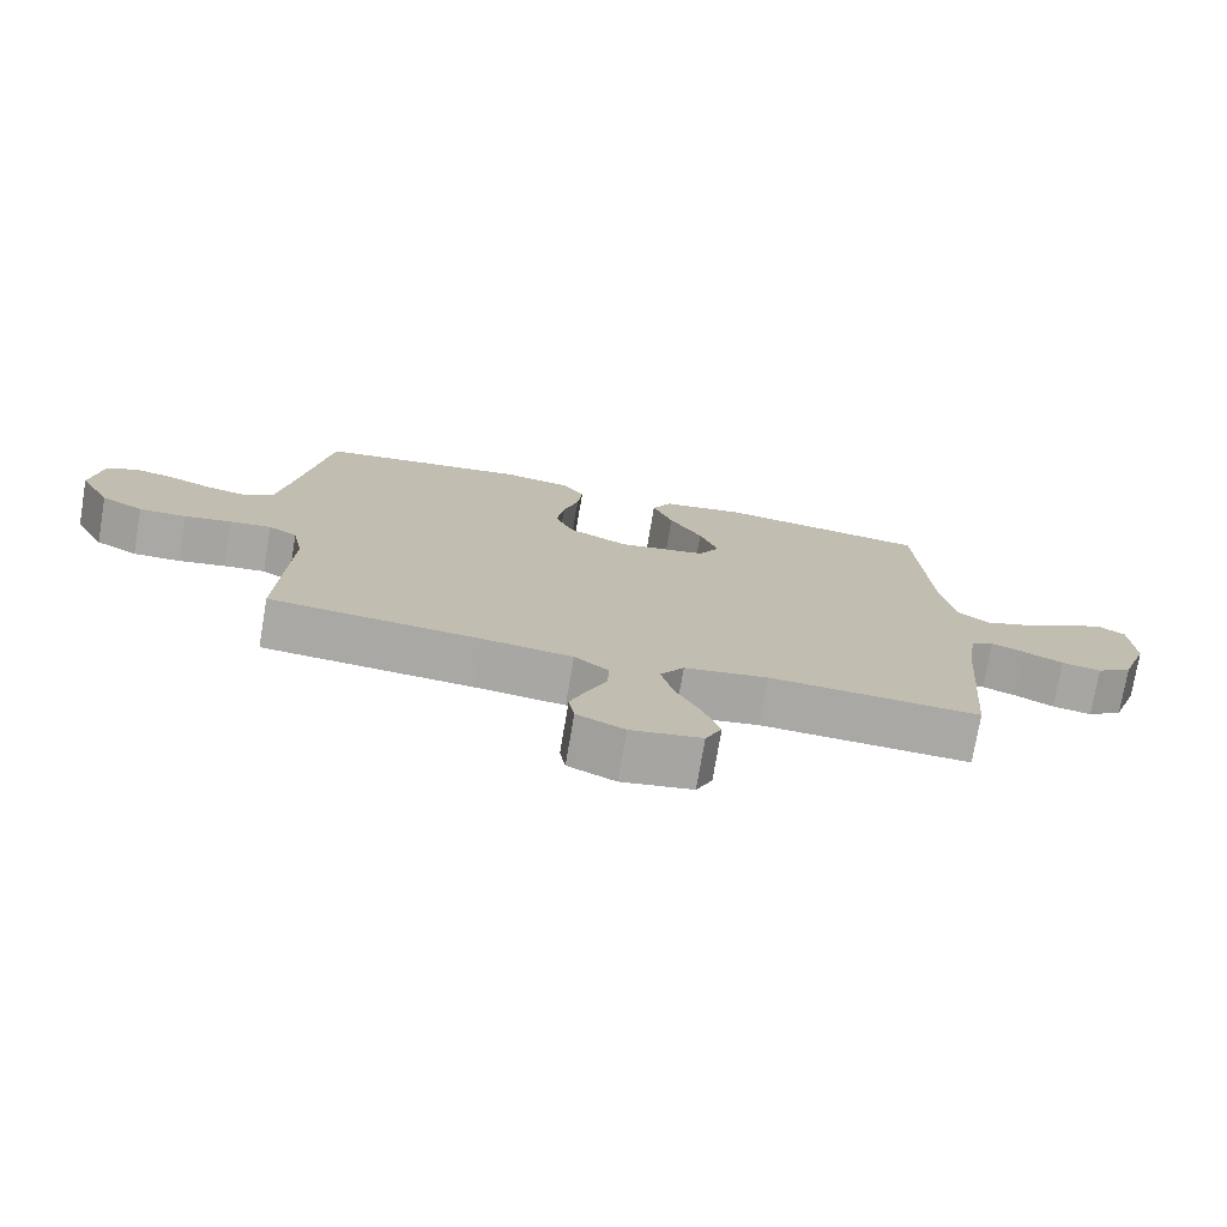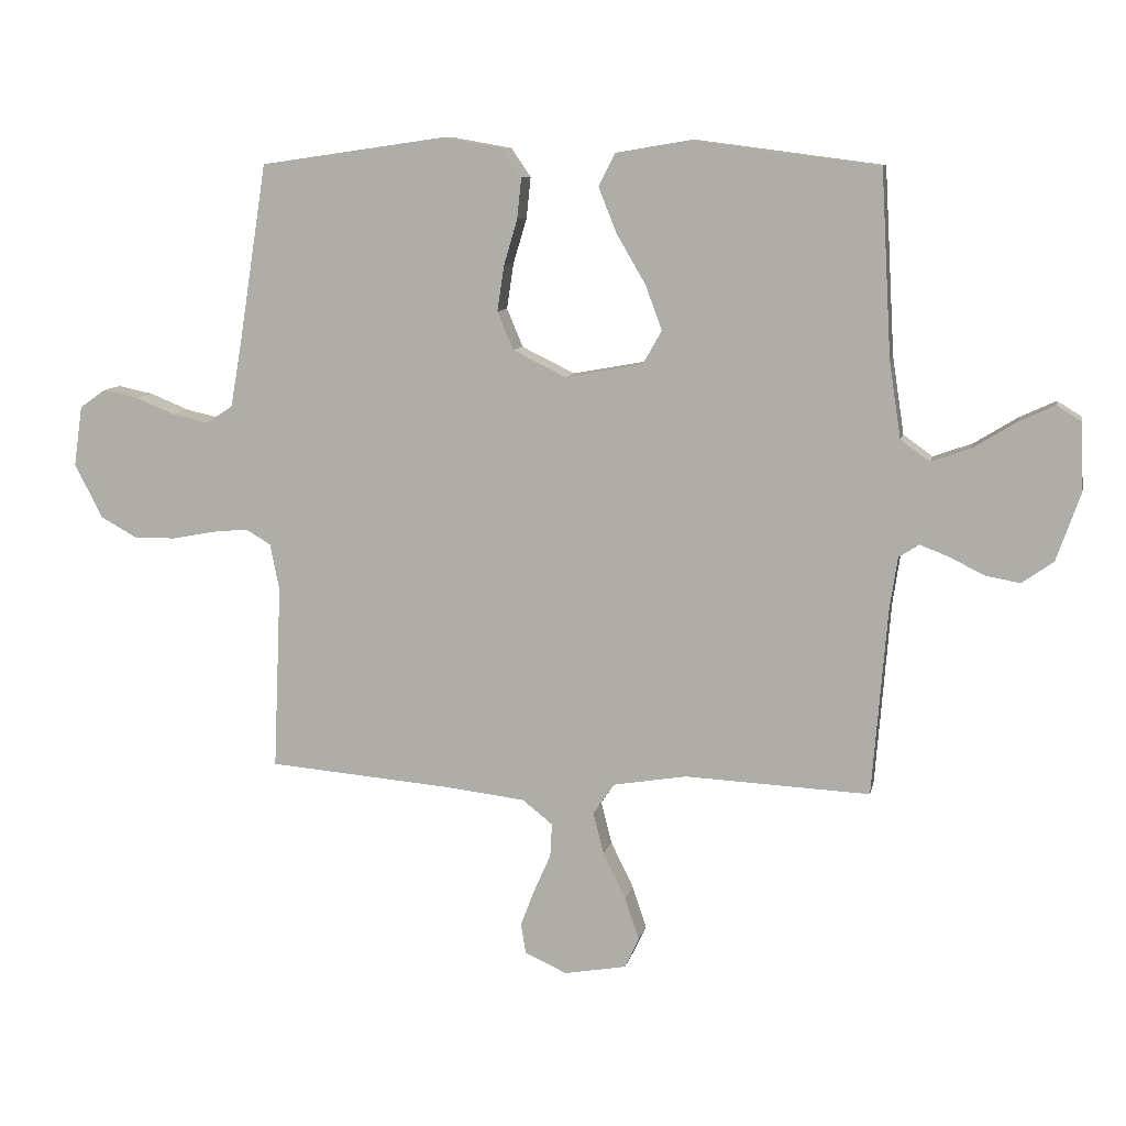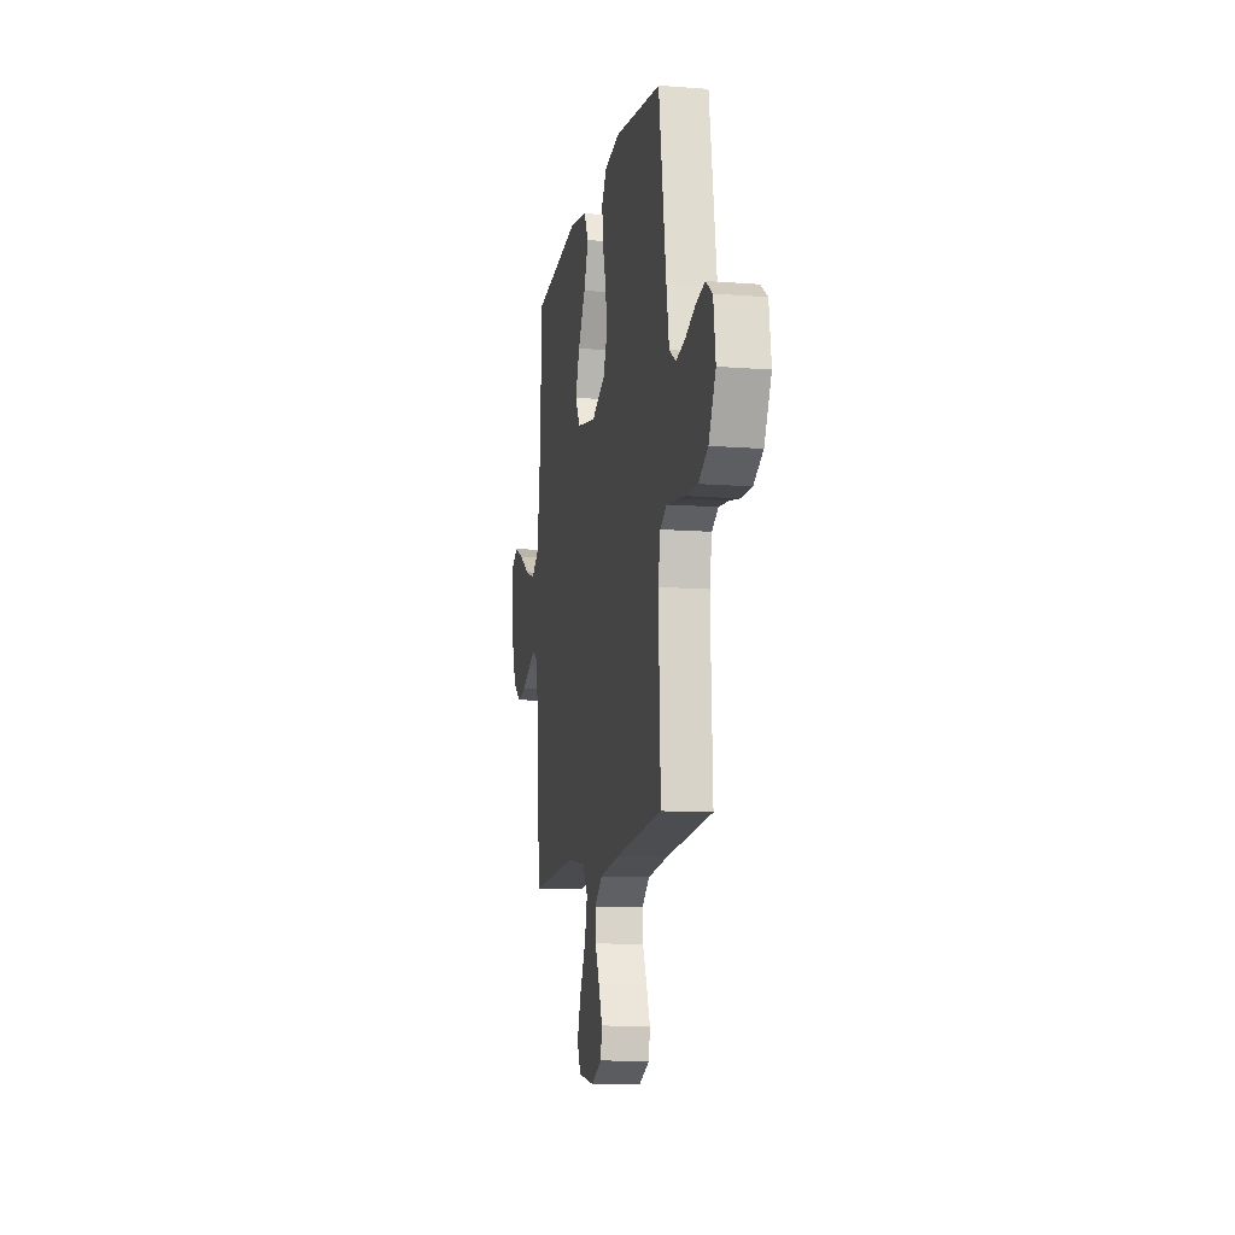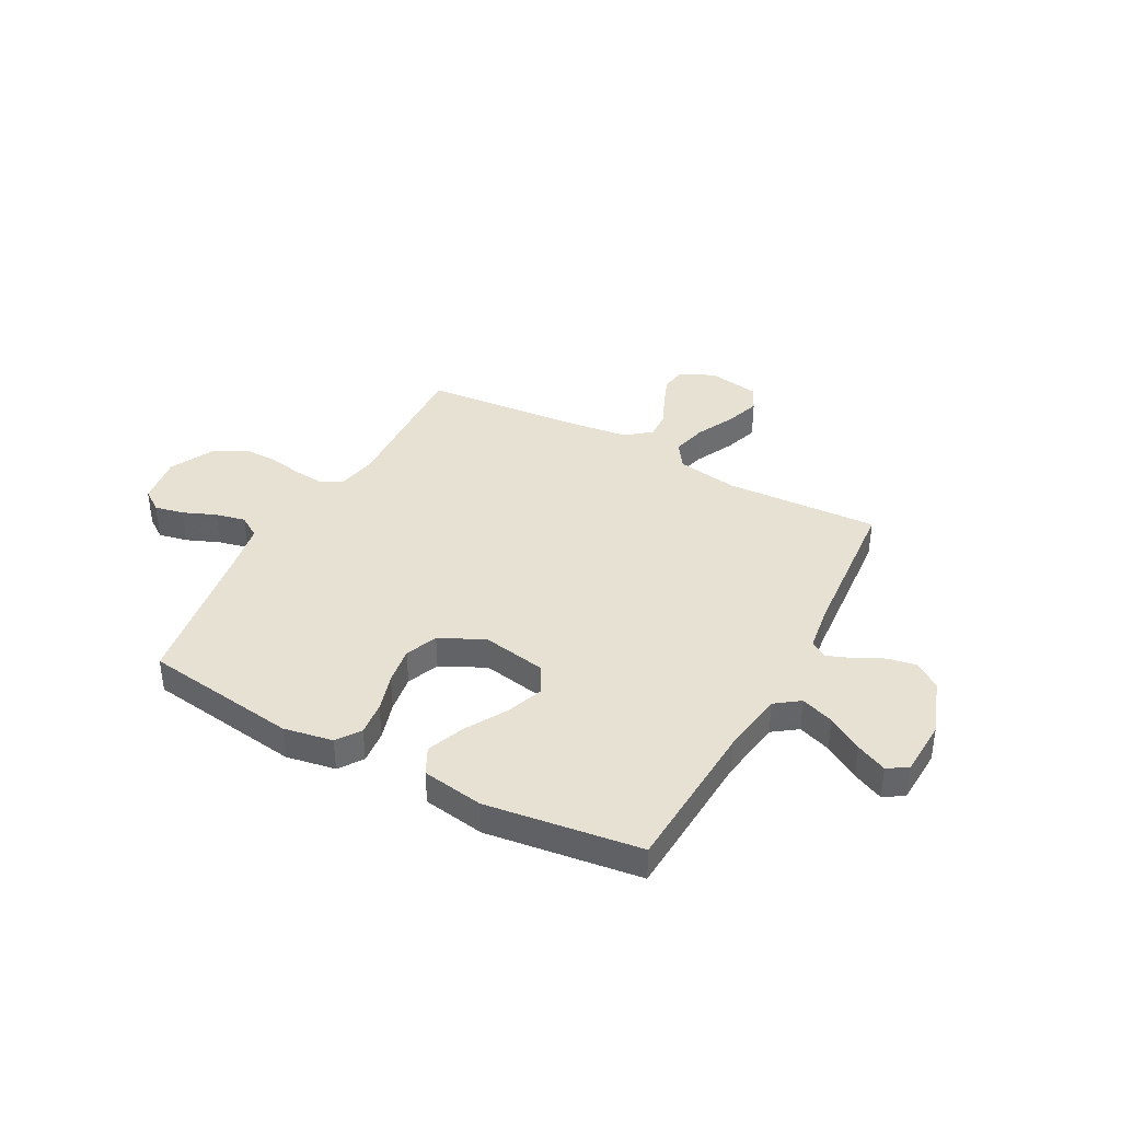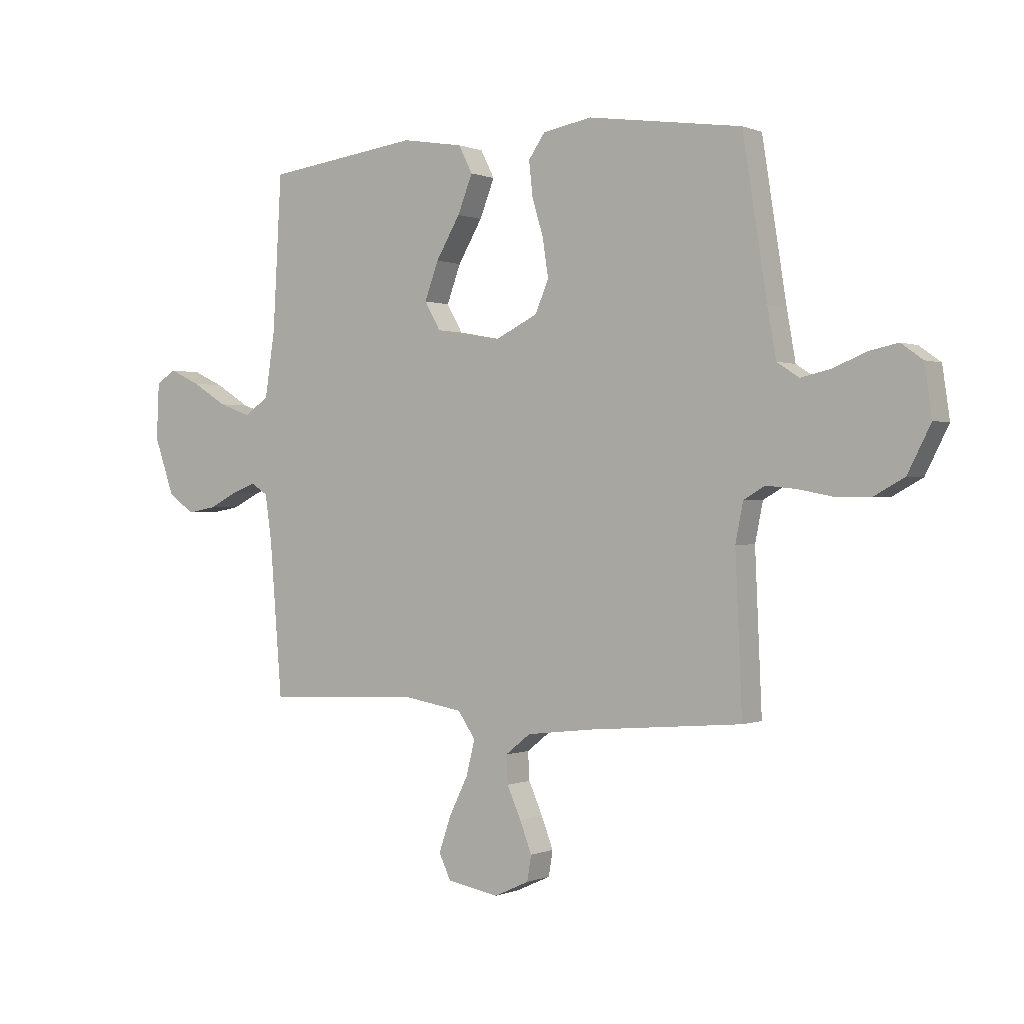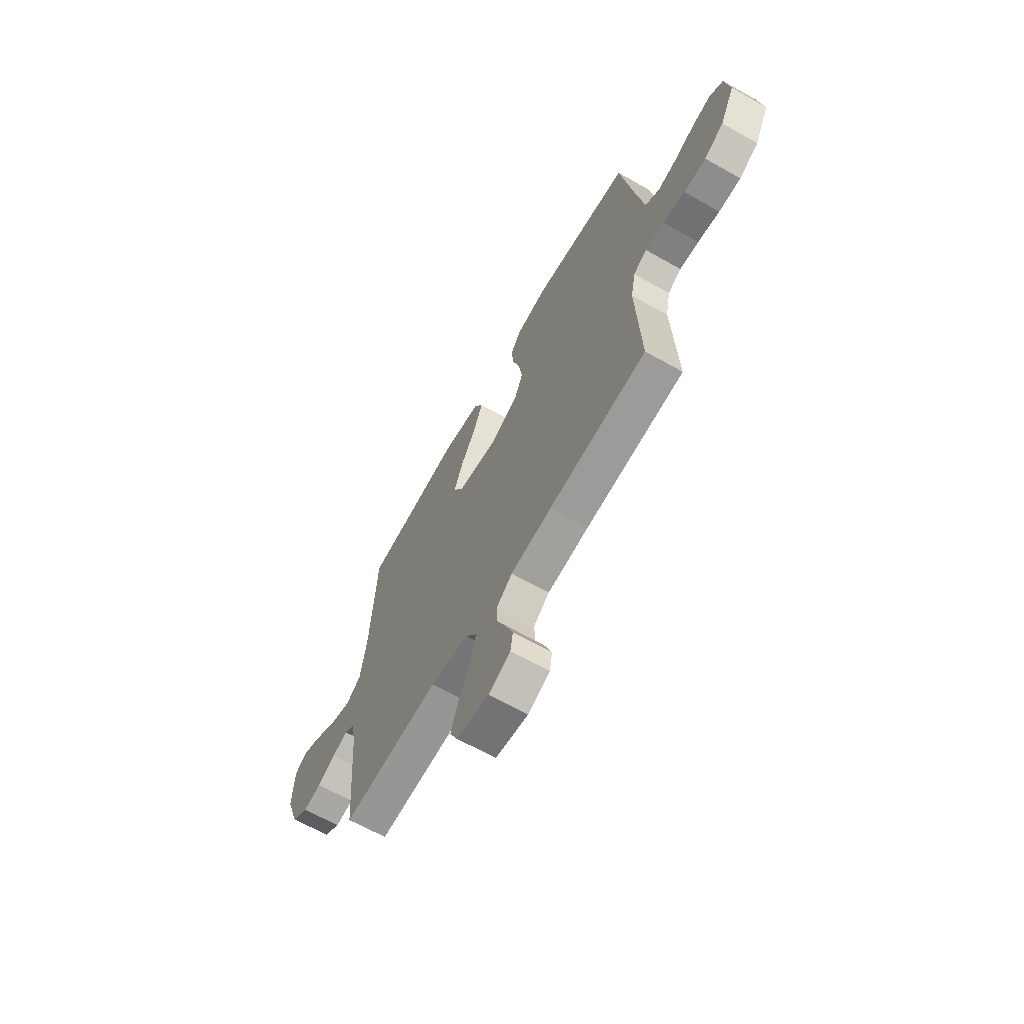
<metadata>
{"format":"obj","ext":"obj","renderer":"f3d","projection":"perspective","resolution":1024,"background":"white","views":[{"elev":-75.0,"azim":-9.6,"up":"+Z"},{"elev":9.5,"azim":11.6,"up":"+Z"},{"elev":-11.4,"azim":-100.7,"up":"+Z"},{"elev":38.8,"azim":28.2,"up":"+Y"},{"elev":0.1,"azim":-145.9,"up":"+Z"},{"elev":-65.4,"azim":-119.6,"up":"+Z"}]}
</metadata>
<code>
v 0.5 0.07 0.5
v 0.517 0.07 0.2
v 0.536 0.07 0.075
v 0.583 0.07 0.041
v 0.647 0.07 0.064
v 0.715 0.07 0.106
v 0.775 0.07 0.134
v 0.814 0.07 0.11
v 0.819 0.07 0
v 0.78 0.07 -0.111
v 0.729 0.07 -0.147
v 0.673 0.07 -0.137
v 0.617 0.07 -0.109
v 0.57 0.07 -0.091
v 0.537 0.07 -0.112
v 0.524 0.07 -0.2
v 0.5 0.07 -0.5
v 0.2 0.07 -0.486
v 0.081 0.07 -0.506
v 0.047 0.07 -0.556
v 0.064 0.07 -0.624
v 0.101 0.07 -0.699
v 0.124 0.07 -0.767
v 0.101 0.07 -0.816
v 0 0.07 -0.834
v -0.068 0.07 -0.803
v -0.076 0.07 -0.754
v -0.053 0.07 -0.694
v -0.026 0.07 -0.633
v -0.023 0.07 -0.579
v -0.072 0.07 -0.54
v -0.2 0.07 -0.525
v -0.5 0.07 -0.5
v -0.487 0.07 -0.2
v -0.502 0.07 -0.125
v -0.543 0.07 -0.101
v -0.602 0.07 -0.107
v -0.669 0.07 -0.12
v -0.737 0.07 -0.121
v -0.797 0.07 -0.088
v -0.842 0.07 0
v -0.828 0.07 0.097
v -0.786 0.07 0.127
v -0.729 0.07 0.115
v -0.665 0.07 0.089
v -0.607 0.07 0.076
v -0.564 0.07 0.104
v -0.547 0.07 0.2
v -0.5 0.07 0.5
v -0.2 0.07 0.543
v -0.104 0.07 0.526
v -0.072 0.07 0.48
v -0.079 0.07 0.414
v -0.101 0.07 0.34
v -0.112 0.07 0.267
v -0.086 0.07 0.205
v 0 0.07 0.163
v 0.125 0.07 0.186
v 0.156 0.07 0.24
v 0.129 0.07 0.313
v 0.082 0.07 0.393
v 0.053 0.07 0.466
v 0.08 0.07 0.519
v 0.2 0.07 0.539
v 0.5 0 0.5
v 0.517 0 0.2
v 0.536 0 0.075
v 0.583 0 0.041
v 0.647 0 0.064
v 0.715 0 0.106
v 0.775 0 0.134
v 0.814 0 0.11
v 0.819 0 0
v 0.78 0 -0.111
v 0.729 0 -0.147
v 0.673 0 -0.137
v 0.617 0 -0.109
v 0.57 0 -0.091
v 0.537 0 -0.112
v 0.524 0 -0.2
v 0.5 0 -0.5
v 0.2 0 -0.486
v 0.081 0 -0.506
v 0.047 0 -0.556
v 0.064 0 -0.624
v 0.101 0 -0.699
v 0.124 0 -0.767
v 0.101 0 -0.816
v 0 0 -0.834
v -0.068 0 -0.803
v -0.076 0 -0.754
v -0.053 0 -0.694
v -0.026 0 -0.633
v -0.023 0 -0.579
v -0.072 0 -0.54
v -0.2 0 -0.525
v -0.5 0 -0.5
v -0.487 0 -0.2
v -0.502 0 -0.125
v -0.543 0 -0.101
v -0.602 0 -0.107
v -0.669 0 -0.12
v -0.737 0 -0.121
v -0.797 0 -0.088
v -0.842 0 0
v -0.828 0 0.097
v -0.786 0 0.127
v -0.729 0 0.115
v -0.665 0 0.089
v -0.607 0 0.076
v -0.564 0 0.104
v -0.547 0 0.2
v -0.5 0 0.5
v -0.2 0 0.543
v -0.104 0 0.526
v -0.072 0 0.48
v -0.079 0 0.414
v -0.101 0 0.34
v -0.112 0 0.267
v -0.086 0 0.205
v 0 0 0.163
v 0.125 0 0.186
v 0.156 0 0.24
v 0.129 0 0.313
v 0.082 0 0.393
v 0.053 0 0.466
v 0.08 0 0.519
v 0.2 0 0.539
f 63 64 1 2
f 60 61 62 63
f 59 60 63 2
f 58 59 2 3
f 57 58 3 4
f 51 52 53 54
f 51 54 55
f 48 49 50 51
f 47 48 51 55
f 46 47 55 56
f 42 43 44 45
f 42 45 46
f 41 42 46
f 37 38 39 40
f 36 37 40 41
f 32 33 34
f 31 32 34 35
f 30 31 35
f 26 27 28 29
f 24 25 26 29
f 24 29 30
f 21 22 23 24
f 20 21 24 30
f 19 20 30 35
f 16 17 18
f 15 16 18 19
f 10 11 12 13
f 10 13 14
f 9 10 14
f 8 9 14
f 5 6 7 8
f 4 5 8 14
f 57 4 14 15
f 36 41 46 56
f 35 36 56 57
f 15 19 35 57
f 66 65 128 127
f 127 126 125 124
f 66 127 124 123
f 67 66 123 122
f 68 67 122 121
f 118 117 116 115
f 119 118 115
f 115 114 113 112
f 119 115 112 111
f 120 119 111 110
f 109 108 107 106
f 110 109 106
f 110 106 105
f 104 103 102 101
f 105 104 101 100
f 98 97 96
f 99 98 96 95
f 99 95 94
f 93 92 91 90
f 93 90 89 88
f 94 93 88
f 88 87 86 85
f 94 88 85 84
f 99 94 84 83
f 82 81 80
f 83 82 80 79
f 77 76 75 74
f 78 77 74
f 78 74 73
f 78 73 72
f 72 71 70 69
f 78 72 69 68
f 79 78 68 121
f 120 110 105 100
f 121 120 100 99
f 121 99 83 79
f 1 65 66 2
f 2 66 67 3
f 3 67 68 4
f 4 68 69 5
f 5 69 70 6
f 6 70 71 7
f 7 71 72 8
f 8 72 73 9
f 9 73 74 10
f 10 74 75 11
f 11 75 76 12
f 12 76 77 13
f 13 77 78 14
f 14 78 79 15
f 15 79 80 16
f 16 80 81 17
f 17 81 82 18
f 18 82 83 19
f 19 83 84 20
f 20 84 85 21
f 21 85 86 22
f 22 86 87 23
f 23 87 88 24
f 24 88 89 25
f 25 89 90 26
f 26 90 91 27
f 27 91 92 28
f 28 92 93 29
f 29 93 94 30
f 30 94 95 31
f 31 95 96 32
f 32 96 97 33
f 33 97 98 34
f 34 98 99 35
f 35 99 100 36
f 36 100 101 37
f 37 101 102 38
f 38 102 103 39
f 39 103 104 40
f 40 104 105 41
f 41 105 106 42
f 42 106 107 43
f 43 107 108 44
f 44 108 109 45
f 45 109 110 46
f 46 110 111 47
f 47 111 112 48
f 48 112 113 49
f 49 113 114 50
f 50 114 115 51
f 51 115 116 52
f 52 116 117 53
f 53 117 118 54
f 54 118 119 55
f 55 119 120 56
f 56 120 121 57
f 57 121 122 58
f 58 122 123 59
f 59 123 124 60
f 60 124 125 61
f 61 125 126 62
f 62 126 127 63
f 63 127 128 64
f 64 128 65 1

</code>
